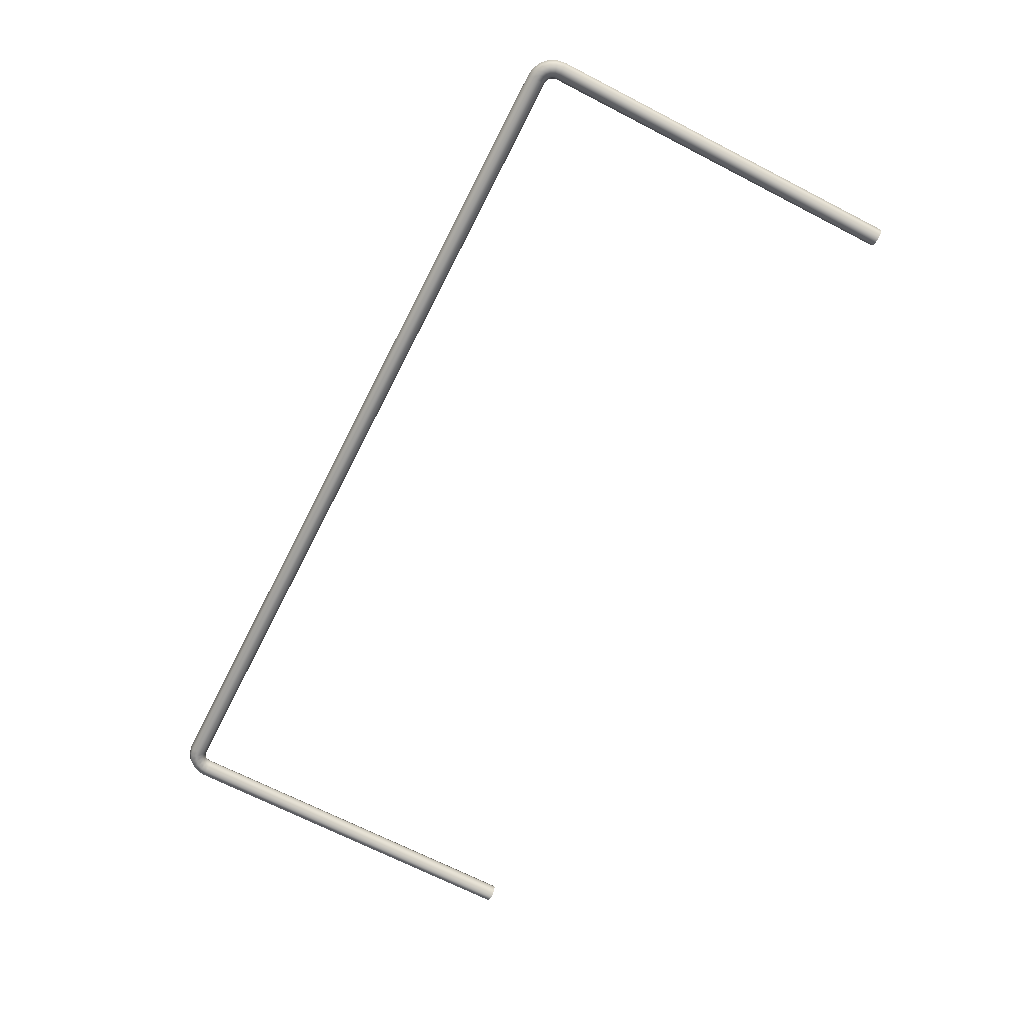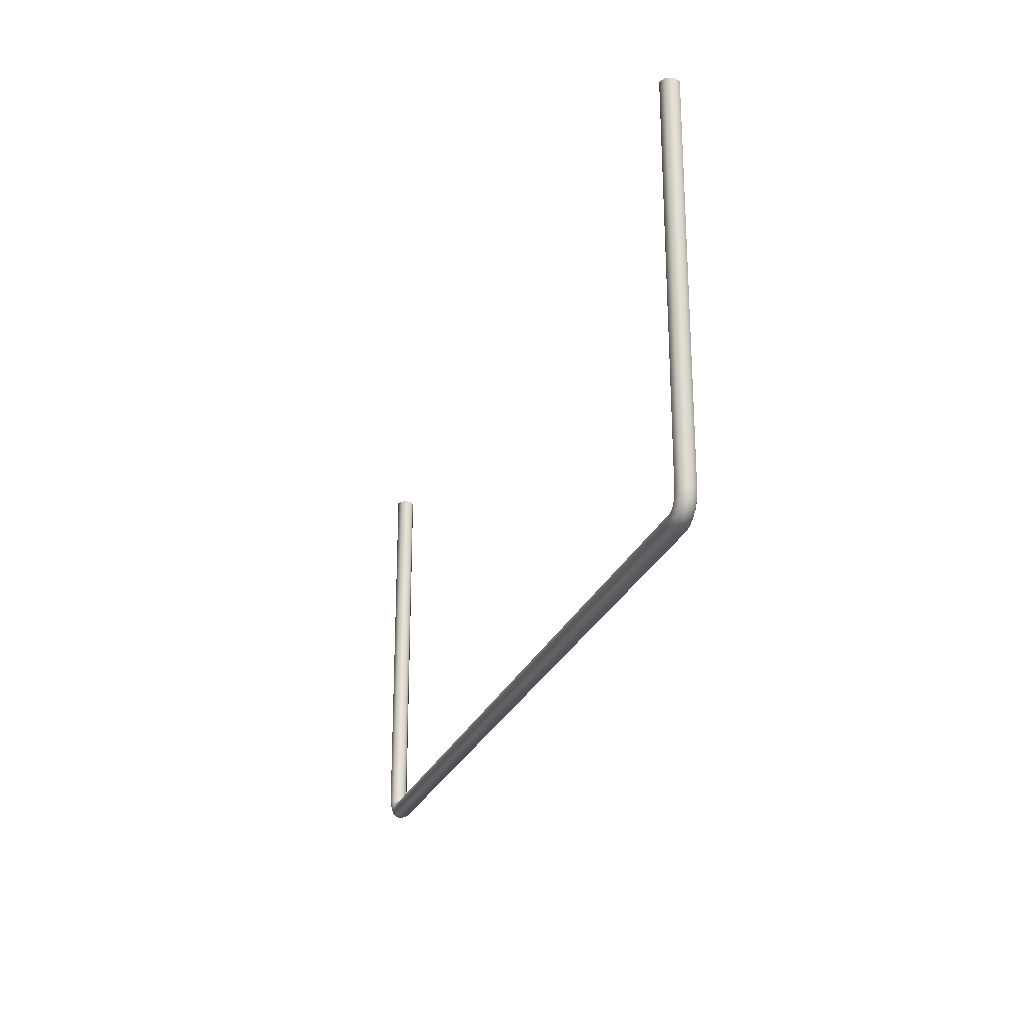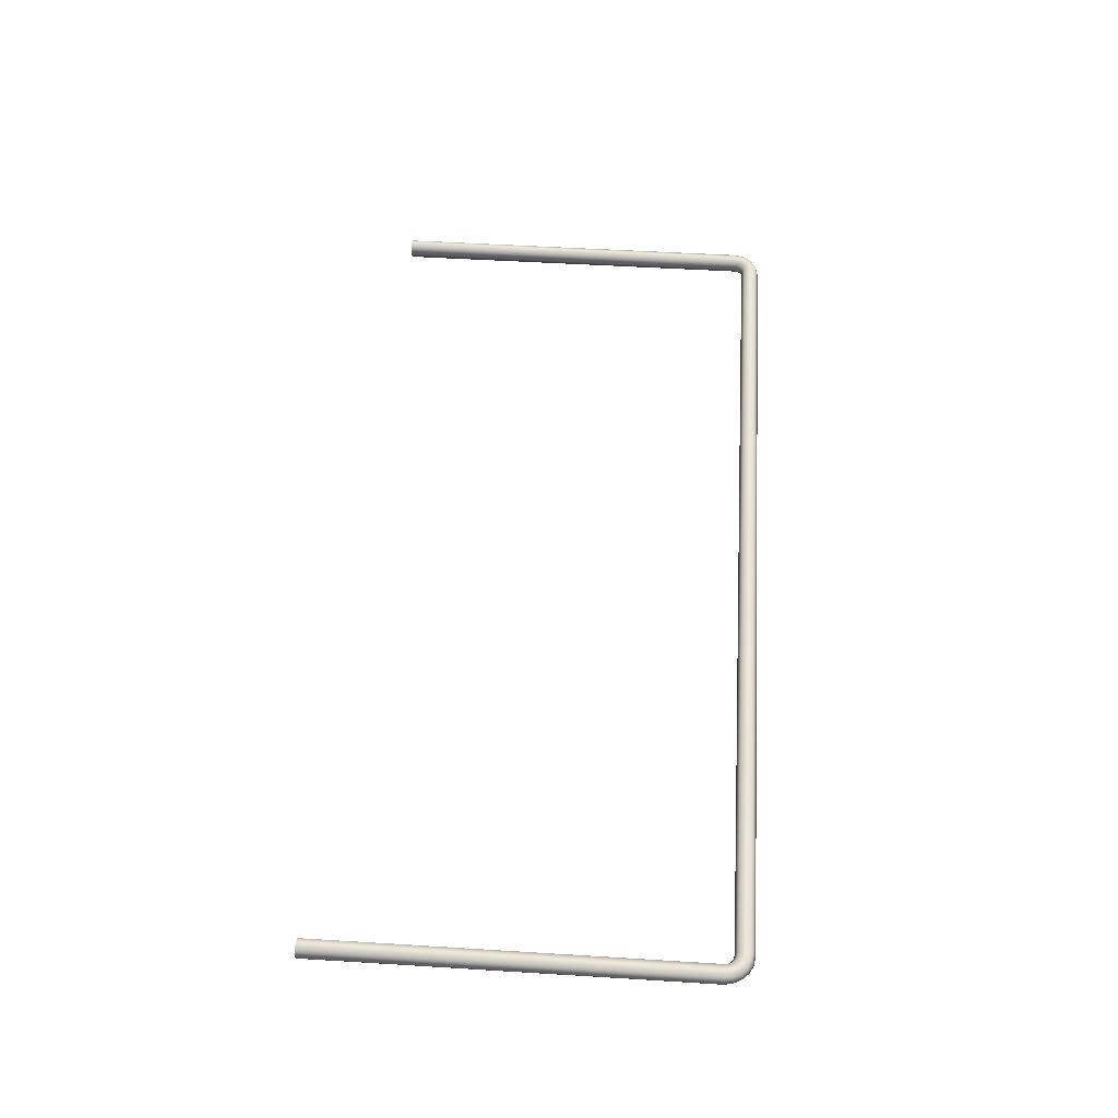
<metadata>
{"format":"obj","ext":"obj","renderer":"f3d","projection":"perspective","resolution":1024,"background":"white","views":[{"elev":-70.0,"azim":-117.1,"up":"+Y"},{"elev":-24.0,"azim":72.9,"up":"+Z"},{"elev":52.0,"azim":93.8,"up":"+Y"}]}
</metadata>
<code>
o _Geometry_0
v -9373 7.591e+04 2.572e+04
v -9373 75852 2.586e+04
v -9373 7.591e+04 2.601e+04
v -9373 76055 2.607e+04
v -9373 7.62e+04 2.601e+04
v -9373 76258 2.586e+04
v -9373 7.62e+04 2.572e+04
v -9373 76055 2.566e+04
v 9373 76055 2.566e+04
v 9373 7.62e+04 2.572e+04
v 9373 76258 2.586e+04
v 9373 7.62e+04 2.601e+04
v 9373 76055 2.607e+04
v 9373 7.591e+04 2.601e+04
v 9373 75852 2.586e+04
v 9373 7.591e+04 2.572e+04
v -9543 7.591e+04 2.575e+04
v -9561 76055 2.569e+04
v -9498 75852 2.588e+04
v -9454 7.591e+04 2.602e+04
v -9436 76055 2.608e+04
v -9454 7.62e+04 2.602e+04
v -9498 76258 2.588e+04
v -9543 7.62e+04 2.575e+04
v -9696 7.591e+04 2.582e+04
v -9731 76055 2.578e+04
v -9612 75852 2.594e+04
v -9527 7.591e+04 2.606e+04
v -9492 76055 2.611e+04
v -9527 7.62e+04 2.606e+04
v -9612 76258 2.594e+04
v -9696 7.62e+04 2.582e+04
v -9818 7.591e+04 2.595e+04
v -9866 76055 2.591e+04
v -9701 75852 2.603e+04
v -9585 7.591e+04 2.612e+04
v -9537 76055 2.615e+04
v -9585 7.62e+04 2.612e+04
v -9701 76258 2.603e+04
v -9818 7.62e+04 2.595e+04
v -9896 7.591e+04 2.61e+04
v -9952 76055 2.608e+04
v -9759 75852 2.614e+04
v -9623 7.591e+04 2.619e+04
v -9566 76055 2.621e+04
v -9623 7.62e+04 2.619e+04
v -9759 76258 2.614e+04
v -9896 7.62e+04 2.61e+04
v -9923 7.591e+04 2.627e+04
v -9982 76055 2.627e+04
v -9779 75852 2.627e+04
v -9635 7.591e+04 2.627e+04
v -9576 76055 2.627e+04
v -9635 7.62e+04 2.627e+04
v -9779 76258 2.627e+04
v -9923 7.62e+04 2.627e+04
v 9923 7.591e+04 2.627e+04
v 9779 75852 2.627e+04
v 9635 7.591e+04 2.627e+04
v 9576 76055 2.627e+04
v 9635 7.62e+04 2.627e+04
v 9779 76258 2.627e+04
v 9923 7.62e+04 2.627e+04
v 9982 76055 2.627e+04
v 9982 76055 3.444e+04
v 9923 7.62e+04 3.444e+04
v 9779 76258 3.444e+04
v 9635 7.62e+04 3.444e+04
v 9576 76055 3.444e+04
v 9635 7.591e+04 3.444e+04
v 9779 75852 3.444e+04
v 9923 7.591e+04 3.444e+04
v 9543 7.62e+04 2.575e+04
v 9561 76055 2.569e+04
v 9498 76258 2.588e+04
v 9454 7.62e+04 2.602e+04
v 9436 76055 2.608e+04
v 9454 7.591e+04 2.602e+04
v 9498 75852 2.588e+04
v 9543 7.591e+04 2.575e+04
v 9696 7.62e+04 2.582e+04
v 9731 76055 2.578e+04
v 9612 76258 2.594e+04
v 9527 7.62e+04 2.606e+04
v 9492 76055 2.611e+04
v 9527 7.591e+04 2.606e+04
v 9612 75852 2.594e+04
v 9696 7.591e+04 2.582e+04
v 9818 7.62e+04 2.595e+04
v 9866 76055 2.591e+04
v 9701 76258 2.603e+04
v 9585 7.62e+04 2.612e+04
v 9537 76055 2.615e+04
v 9585 7.591e+04 2.612e+04
v 9701 75852 2.603e+04
v 9818 7.591e+04 2.595e+04
v 9896 7.62e+04 2.61e+04
v 9952 76055 2.608e+04
v 9759 76258 2.614e+04
v 9623 7.62e+04 2.619e+04
v 9566 76055 2.621e+04
v 9623 7.591e+04 2.619e+04
v 9759 75852 2.614e+04
v 9896 7.591e+04 2.61e+04
v -9576 76055 3.444e+04
v -9635 7.62e+04 3.444e+04
v -9779 76258 3.444e+04
v -9923 7.62e+04 3.444e+04
v -9982 76055 3.444e+04
v -9923 7.591e+04 3.444e+04
v -9779 75852 3.444e+04
v -9635 7.591e+04 3.444e+04
v -9373 7.591e+04 2.572e+04
v -9373 7.591e+04 2.572e+04
v -9373 75852 2.586e+04
v -9373 75852 2.586e+04
v -9373 7.591e+04 2.601e+04
v -9373 7.591e+04 2.601e+04
v -9373 76055 2.607e+04
v -9373 76055 2.607e+04
v -9373 7.62e+04 2.601e+04
v -9373 7.62e+04 2.601e+04
v -9373 76258 2.586e+04
v -9373 76258 2.586e+04
v -9373 7.62e+04 2.572e+04
v -9373 7.62e+04 2.572e+04
v -9373 76055 2.566e+04
v -9373 76055 2.566e+04
v 9373 76055 2.566e+04
v 9373 76055 2.566e+04
v 9373 7.62e+04 2.572e+04
v 9373 7.62e+04 2.572e+04
v 9373 76258 2.586e+04
v 9373 76258 2.586e+04
v 9373 7.62e+04 2.601e+04
v 9373 7.62e+04 2.601e+04
v 9373 76055 2.607e+04
v 9373 76055 2.607e+04
v 9373 7.591e+04 2.601e+04
v 9373 7.591e+04 2.601e+04
v 9373 75852 2.586e+04
v 9373 75852 2.586e+04
v 9373 7.591e+04 2.572e+04
v 9373 7.591e+04 2.572e+04
v -9923 7.591e+04 2.627e+04
v -9923 7.591e+04 2.627e+04
v -9982 76055 2.627e+04
v -9982 76055 2.627e+04
v -9779 75852 2.627e+04
v -9779 75852 2.627e+04
v -9635 7.591e+04 2.627e+04
v -9635 7.591e+04 2.627e+04
v -9576 76055 2.627e+04
v -9576 76055 2.627e+04
v -9635 7.62e+04 2.627e+04
v -9635 7.62e+04 2.627e+04
v -9779 76258 2.627e+04
v -9779 76258 2.627e+04
v -9923 7.62e+04 2.627e+04
v -9923 7.62e+04 2.627e+04
v 9923 7.591e+04 2.627e+04
v 9923 7.591e+04 2.627e+04
v 9779 75852 2.627e+04
v 9779 75852 2.627e+04
v 9635 7.591e+04 2.627e+04
v 9635 7.591e+04 2.627e+04
v 9576 76055 2.627e+04
v 9576 76055 2.627e+04
v 9635 7.62e+04 2.627e+04
v 9635 7.62e+04 2.627e+04
v 9779 76258 2.627e+04
v 9779 76258 2.627e+04
v 9923 7.62e+04 2.627e+04
v 9923 7.62e+04 2.627e+04
v 9982 76055 2.627e+04
v 9982 76055 2.627e+04
v 9982 76055 3.444e+04
v 9923 7.62e+04 3.444e+04
v 9779 76258 3.444e+04
v 9635 7.62e+04 3.444e+04
v 9576 76055 3.444e+04
v 9635 7.591e+04 3.444e+04
v 9779 75852 3.444e+04
v 9923 7.591e+04 3.444e+04
v -9576 76055 3.444e+04
v -9635 7.62e+04 3.444e+04
v -9779 76258 3.444e+04
v -9923 7.62e+04 3.444e+04
v -9982 76055 3.444e+04
v -9923 7.591e+04 3.444e+04
v -9779 75852 3.444e+04
v -9635 7.591e+04 3.444e+04
f 113 115 117
f 113 117 119
f 113 119 121
f 113 121 123
f 113 123 125
f 113 125 127
f 129 131 133
f 129 133 135
f 129 135 137
f 129 137 139
f 129 139 141
f 129 141 143
f 8 7 10
f 8 10 9
f 7 6 11
f 7 11 10
f 6 5 12
f 6 12 11
f 5 4 13
f 5 13 12
f 4 3 14
f 4 14 13
f 3 2 15
f 3 15 14
f 2 1 16
f 2 16 15
f 1 8 9
f 1 9 16
f 126 124 122
f 126 122 120
f 126 120 118
f 126 118 116
f 126 116 114
f 126 114 128
f 8 1 17
f 8 17 18
f 1 2 19
f 1 19 17
f 2 3 20
f 2 20 19
f 3 4 21
f 3 21 20
f 4 5 22
f 4 22 21
f 5 6 23
f 5 23 22
f 6 7 24
f 6 24 23
f 7 8 18
f 7 18 24
f 18 17 25
f 18 25 26
f 17 19 27
f 17 27 25
f 19 20 28
f 19 28 27
f 20 21 29
f 20 29 28
f 21 22 30
f 21 30 29
f 22 23 31
f 22 31 30
f 23 24 32
f 23 32 31
f 24 18 26
f 24 26 32
f 26 25 33
f 26 33 34
f 25 27 35
f 25 35 33
f 27 28 36
f 27 36 35
f 28 29 37
f 28 37 36
f 29 30 38
f 29 38 37
f 30 31 39
f 30 39 38
f 31 32 40
f 31 40 39
f 32 26 34
f 32 34 40
f 34 33 41
f 34 41 42
f 33 35 43
f 33 43 41
f 35 36 44
f 35 44 43
f 36 37 45
f 36 45 44
f 37 38 46
f 37 46 45
f 38 39 47
f 38 47 46
f 39 40 48
f 39 48 47
f 40 34 42
f 40 42 48
f 42 41 49
f 42 49 50
f 41 43 51
f 41 51 49
f 43 44 52
f 43 52 51
f 44 45 53
f 44 53 52
f 45 46 54
f 45 54 53
f 46 47 55
f 46 55 54
f 47 48 56
f 47 56 55
f 48 42 50
f 48 50 56
f 147 145 149
f 147 149 151
f 147 151 153
f 147 153 155
f 147 155 157
f 147 157 159
f 161 163 165
f 161 165 167
f 161 167 169
f 161 169 171
f 161 171 173
f 161 173 175
f 177 178 179
f 177 179 180
f 177 180 181
f 177 181 182
f 177 182 183
f 177 183 184
f 64 63 66
f 64 66 65
f 63 62 67
f 63 67 66
f 62 61 68
f 62 68 67
f 61 60 69
f 61 69 68
f 60 59 70
f 60 70 69
f 59 58 71
f 59 71 70
f 58 57 72
f 58 72 71
f 57 64 65
f 57 65 72
f 144 142 140
f 144 140 138
f 144 138 136
f 144 136 134
f 144 134 132
f 144 132 130
f 9 10 73
f 9 73 74
f 10 11 75
f 10 75 73
f 11 12 76
f 11 76 75
f 12 13 77
f 12 77 76
f 13 14 78
f 13 78 77
f 14 15 79
f 14 79 78
f 15 16 80
f 15 80 79
f 16 9 74
f 16 74 80
f 74 73 81
f 74 81 82
f 73 75 83
f 73 83 81
f 75 76 84
f 75 84 83
f 76 77 85
f 76 85 84
f 77 78 86
f 77 86 85
f 78 79 87
f 78 87 86
f 79 80 88
f 79 88 87
f 80 74 82
f 80 82 88
f 82 81 89
f 82 89 90
f 81 83 91
f 81 91 89
f 83 84 92
f 83 92 91
f 84 85 93
f 84 93 92
f 85 86 94
f 85 94 93
f 86 87 95
f 86 95 94
f 87 88 96
f 87 96 95
f 88 82 90
f 88 90 96
f 90 89 97
f 90 97 98
f 89 91 99
f 89 99 97
f 91 92 100
f 91 100 99
f 92 93 101
f 92 101 100
f 93 94 102
f 93 102 101
f 94 95 103
f 94 103 102
f 95 96 104
f 95 104 103
f 96 90 98
f 96 98 104
f 98 97 63
f 98 63 64
f 97 99 62
f 97 62 63
f 99 100 61
f 99 61 62
f 100 101 60
f 100 60 61
f 101 102 59
f 101 59 60
f 102 103 58
f 102 58 59
f 103 104 57
f 103 57 58
f 104 98 64
f 104 64 57
f 176 174 172
f 176 172 170
f 176 170 168
f 176 168 166
f 176 166 164
f 176 164 162
f 152 150 146
f 152 146 148
f 152 148 160
f 152 160 158
f 152 158 156
f 152 156 154
f 185 186 187
f 185 187 188
f 185 188 189
f 185 189 190
f 185 190 191
f 185 191 192
f 53 54 106
f 53 106 105
f 54 55 107
f 54 107 106
f 55 56 108
f 55 108 107
f 56 50 109
f 56 109 108
f 50 49 110
f 50 110 109
f 49 51 111
f 49 111 110
f 51 52 112
f 51 112 111
f 52 53 105
f 52 105 112

</code>
